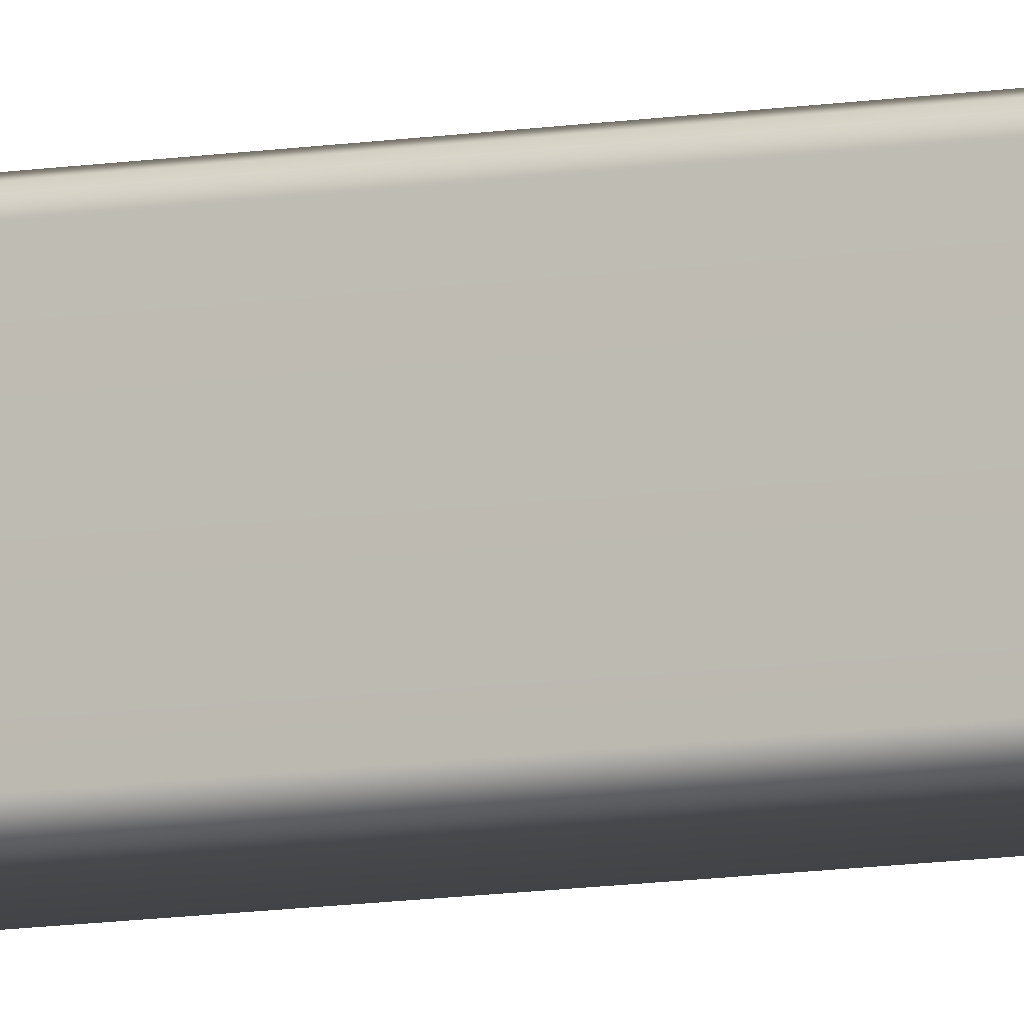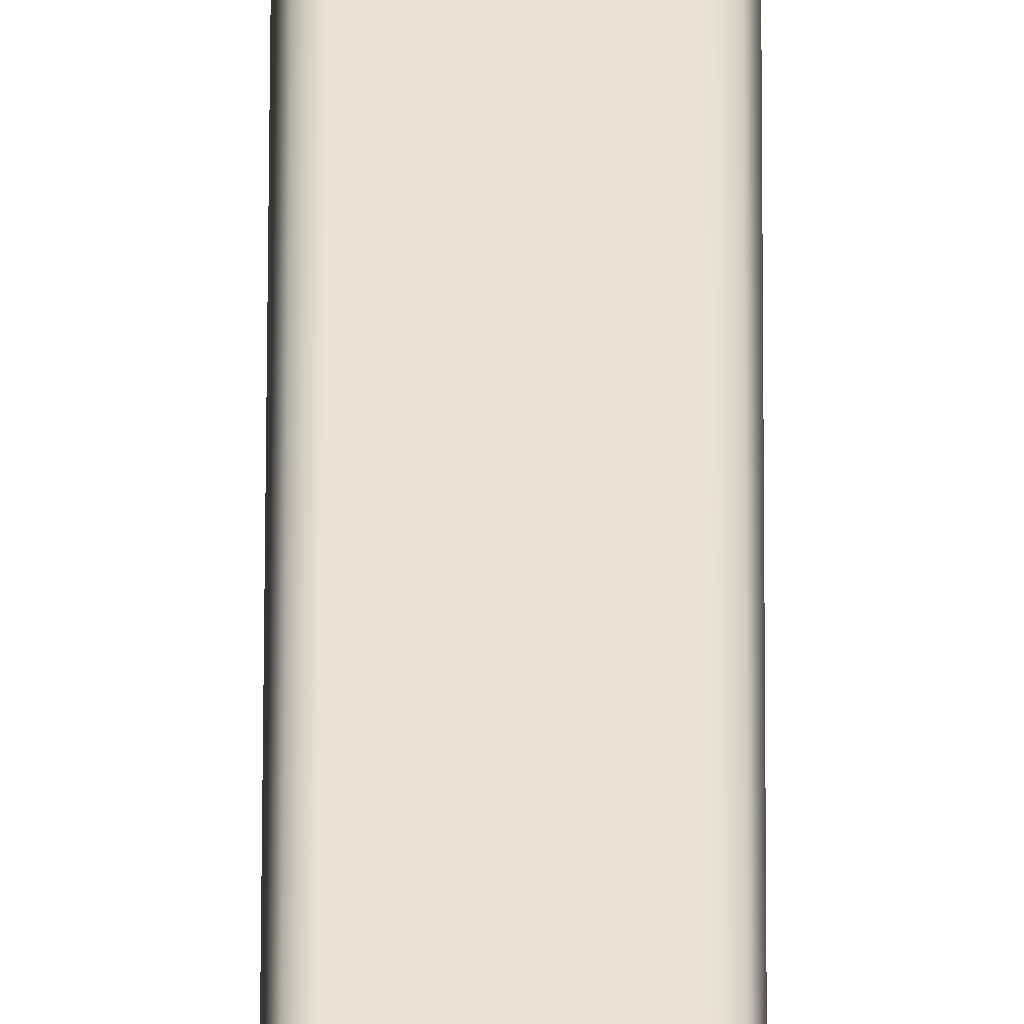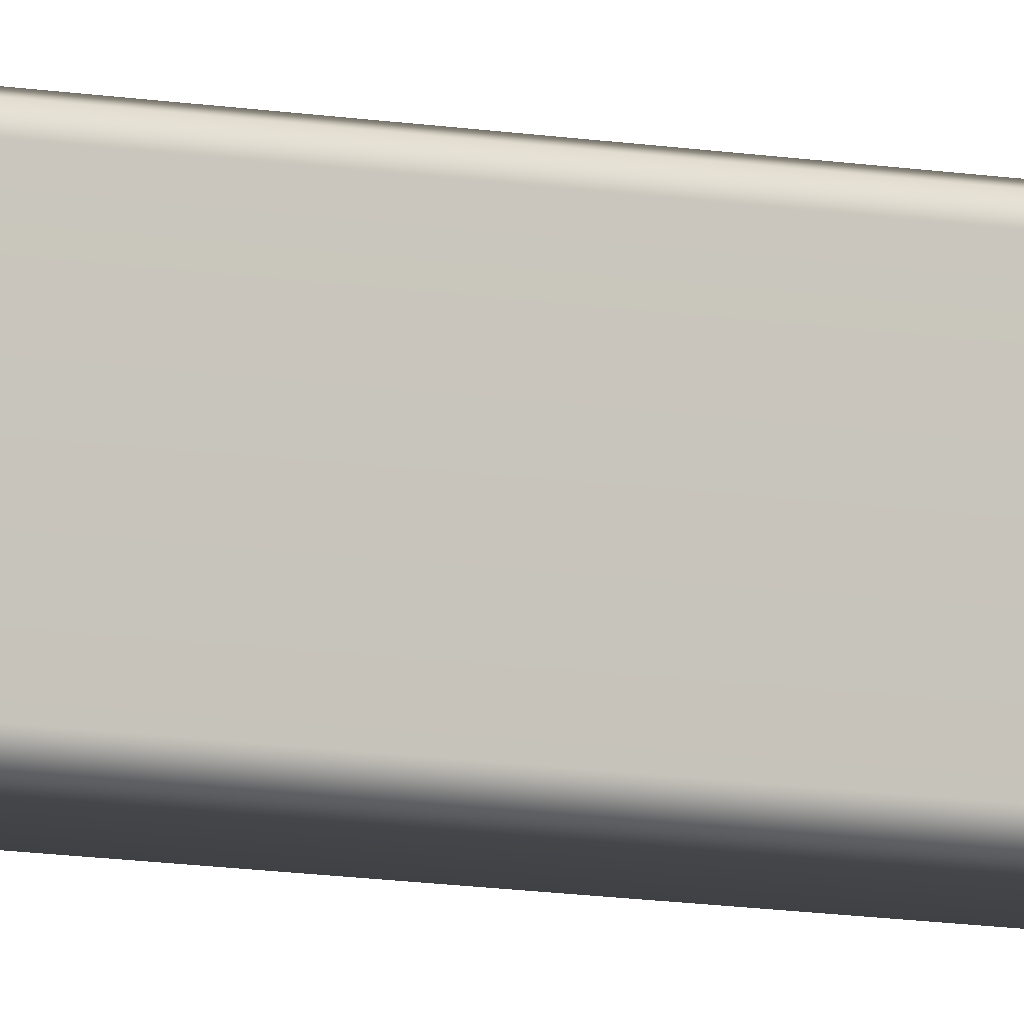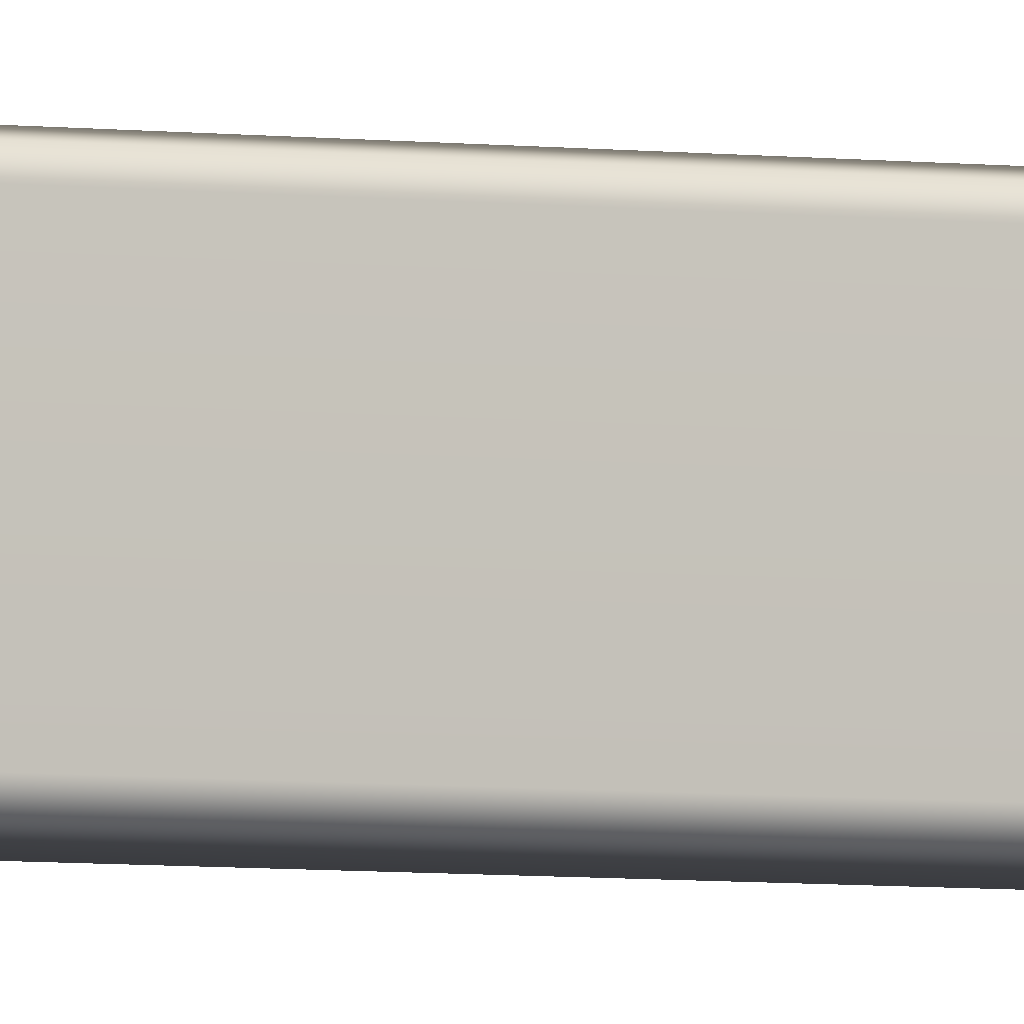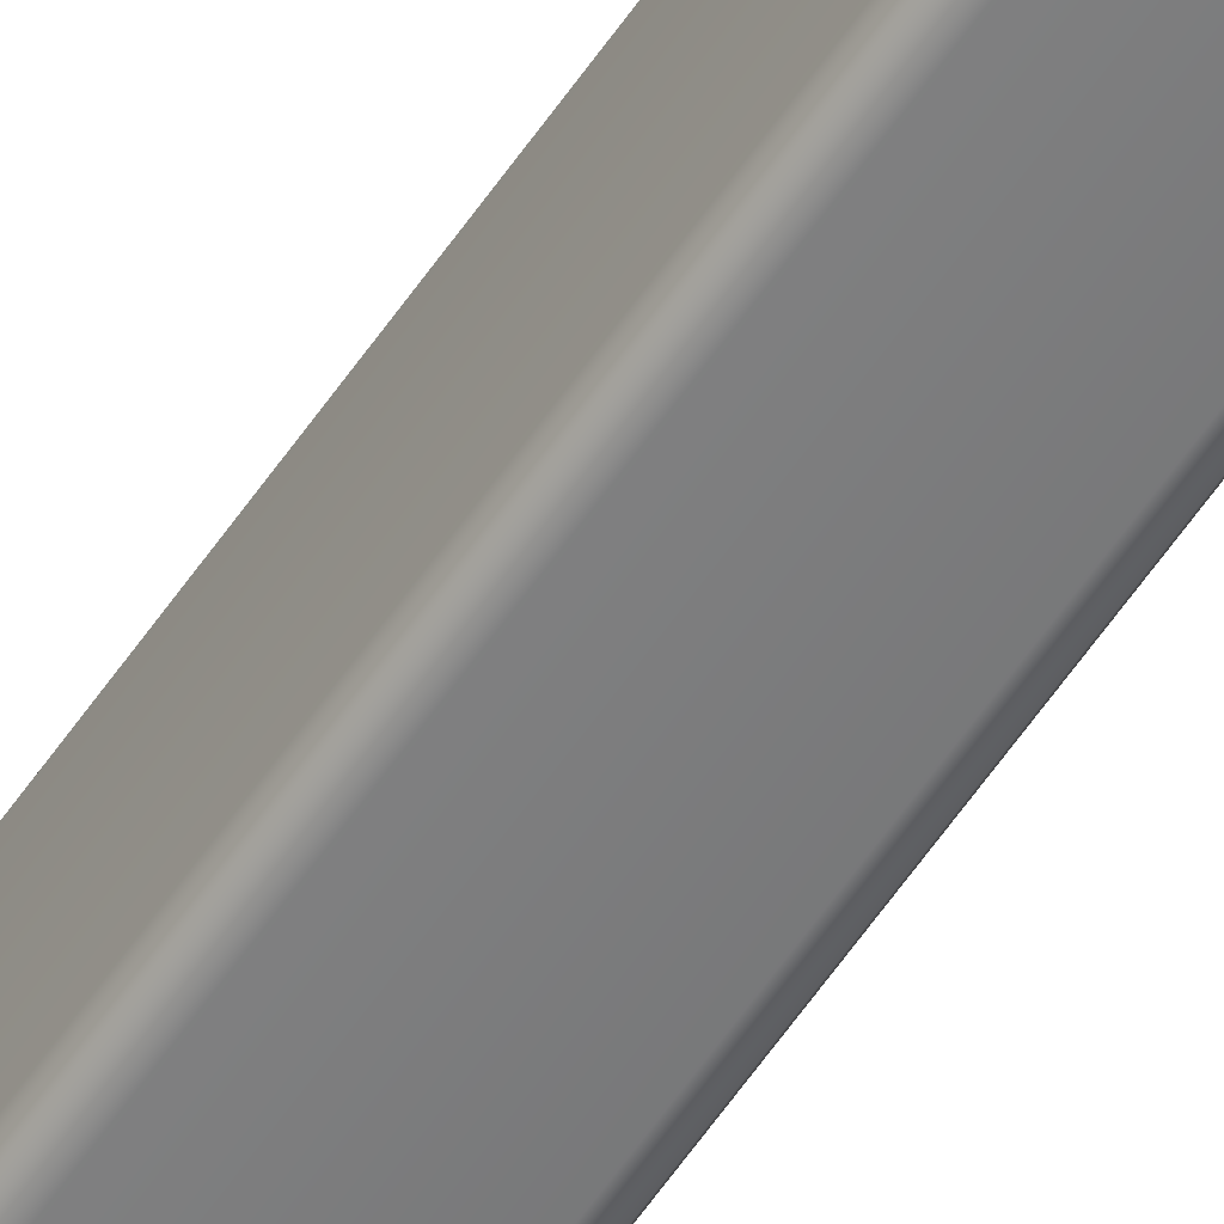
<metadata>
{"format":"obj","ext":"obj","renderer":"f3d","projection":"perspective","resolution":1024,"background":"white","views":[{"elev":-9.5,"azim":-64.9,"up":"+Y"},{"elev":42.2,"azim":0.1,"up":"+Y"},{"elev":-7.6,"azim":-122.3,"up":"+Y"},{"elev":-3.4,"azim":-120.0,"up":"+Y"},{"elev":-58.8,"azim":146.1,"up":"+Y"}]}
</metadata>
<code>
g ENV_SY01_G9_Section1_Hardp_Line_B_MO_1
v 0.2769 0.412 15.85
v 0.2769 0.412 -15.84
v 0.3558 0.3794 -15.84
v 0.3558 0.3794 15.85
v 0.3889 0.3001 -15.84
v 0.3889 0.3001 15.85
v 0.3889 -0.5515 -15.84
v 0.3889 -0.5515 15.85
v 0.3558 -0.6308 -15.84
v 0.3558 -0.6308 15.85
v 0.2769 -0.6635 -15.84
v 0.2769 -0.6635 15.85
v -0.3911 -0.6635 -15.84
v -0.3911 -0.6635 15.85
v -0.47 -0.6308 -15.84
v -0.47 -0.6308 15.85
v -0.5026 -0.5515 15.85
v -0.5026 -0.5515 -15.84
v -0.4841 0.4822 -15.84
v -0.47 -0.5515 -15.92
v -0.47 -0.6308 -15.84
v -0.4554 -0.6162 -15.9
v -0.3911 -0.6308 -15.92
v -0.3911 -0.6635 -15.84
v 0.2769 -0.6308 -15.92
v 0.2769 -0.6635 -15.84
v 0.3558 -0.6308 -15.84
v -0.3911 -0.5515 -15.95
v -0.451 0.4822 -15.92
v 0.2769 -0.5515 -15.95
v -0.3721 0.4822 -15.95
v 0.3416 -0.6162 -15.9
v 0.3558 -0.5515 -15.92
v 0.3889 -0.5515 -15.84
v 0.2769 0.3001 -15.95
v 0.3558 0.3001 -15.92
v 0.3889 0.3001 -15.84
v 0.3558 0.3794 -15.84
v 0.2769 0.3794 -15.92
v 0.3416 0.3648 -15.9
v 0.2769 0.412 -15.84
v -0.3721 0.5615 -15.92
v -0.3721 0.5941 -15.84
v -0.451 0.5615 -15.84
v -0.4369 0.5469 -15.9
v -0.4841 0.4822 15.85
v -0.451 0.5615 -15.84
v -0.451 0.5615 15.85
v -0.3721 0.5941 -15.84
v -0.3721 0.5941 15.85
v 0.2769 0.412 -15.84
v 0.2769 0.412 15.85
v -0.451 0.4822 15.93
v -0.451 0.5615 15.85
v -0.47 -0.5515 15.93
v -0.47 -0.6308 15.85
v -0.4369 0.5469 15.91
v -0.3721 0.5615 15.93
v -0.3721 0.5941 15.85
v -0.3721 0.4822 15.96
v 0.2769 0.3794 15.93
v 0.2769 0.412 15.85
v 0.3558 0.3794 15.85
v 0.2769 0.3001 15.96
v -0.3911 -0.5515 15.96
v -0.4554 -0.6162 15.91
v -0.3911 -0.6308 15.93
v -0.3911 -0.6635 15.85
v 0.2769 -0.6635 15.85
v 0.2769 -0.6308 15.93
v 0.3558 -0.6308 15.85
v 0.2769 -0.5515 15.96
v 0.3558 0.3001 15.93
v 0.3558 -0.5515 15.93
v 0.3416 -0.6162 15.91
v 0.3889 -0.5515 15.85
v 0.3889 0.3001 15.85
v 0.3416 0.3648 15.91
g ENV_SY01_G9_Section1_Hardp_Line_B_MO_1_0
f 3 2 1
f 4 3 1
f 5 3 4
f 6 5 4
f 7 5 6
f 8 7 6
f 9 7 8
f 10 9 8
f 11 9 10
f 12 11 10
f 13 11 12
f 14 13 12
f 15 13 14
f 16 15 14
f 16 17 15
f 17 18 15
f 19 18 17
f 20 18 19
f 18 20 21
f 20 22 21
f 21 22 23
f 23 22 20
f 24 21 23
f 23 25 24
f 25 26 24
f 26 25 27
f 28 23 20
f 29 20 19
f 28 20 29
f 28 30 23
f 30 25 23
f 31 28 29
f 30 28 31
f 25 32 27
f 27 32 33
f 33 32 25
f 30 33 25
f 34 27 33
f 33 30 35
f 35 30 31
f 34 33 36
f 36 33 35
f 37 34 36
f 37 36 38
f 39 35 31
f 35 39 36
f 36 40 38
f 39 40 36
f 38 40 39
f 41 38 39
f 42 39 31
f 41 39 42
f 43 41 42
f 31 29 42
f 43 42 44
f 29 45 42
f 42 45 44
f 44 45 29
f 19 44 29
f 47 19 46
f 46 19 17
f 48 47 46
f 49 47 48
f 50 49 48
f 51 49 50
f 52 51 50
f 53 46 17
f 46 53 54
f 55 53 17
f 17 56 55
f 53 57 54
f 54 57 58
f 58 57 53
f 59 54 58
f 60 53 55
f 60 58 53
f 58 61 59
f 61 62 59
f 62 61 63
f 60 64 58
f 64 61 58
f 65 60 55
f 64 60 65
f 56 66 55
f 55 66 67
f 67 66 56
f 65 55 67
f 68 67 56
f 68 69 67
f 69 70 67
f 67 70 65
f 69 71 70
f 72 64 65
f 70 72 65
f 64 73 61
f 73 64 72
f 72 70 74
f 74 73 72
f 71 75 70
f 70 75 74
f 74 75 71
f 76 74 71
f 76 77 74
f 77 73 74
f 77 63 73
f 61 78 63
f 63 78 73
f 73 78 61

</code>
